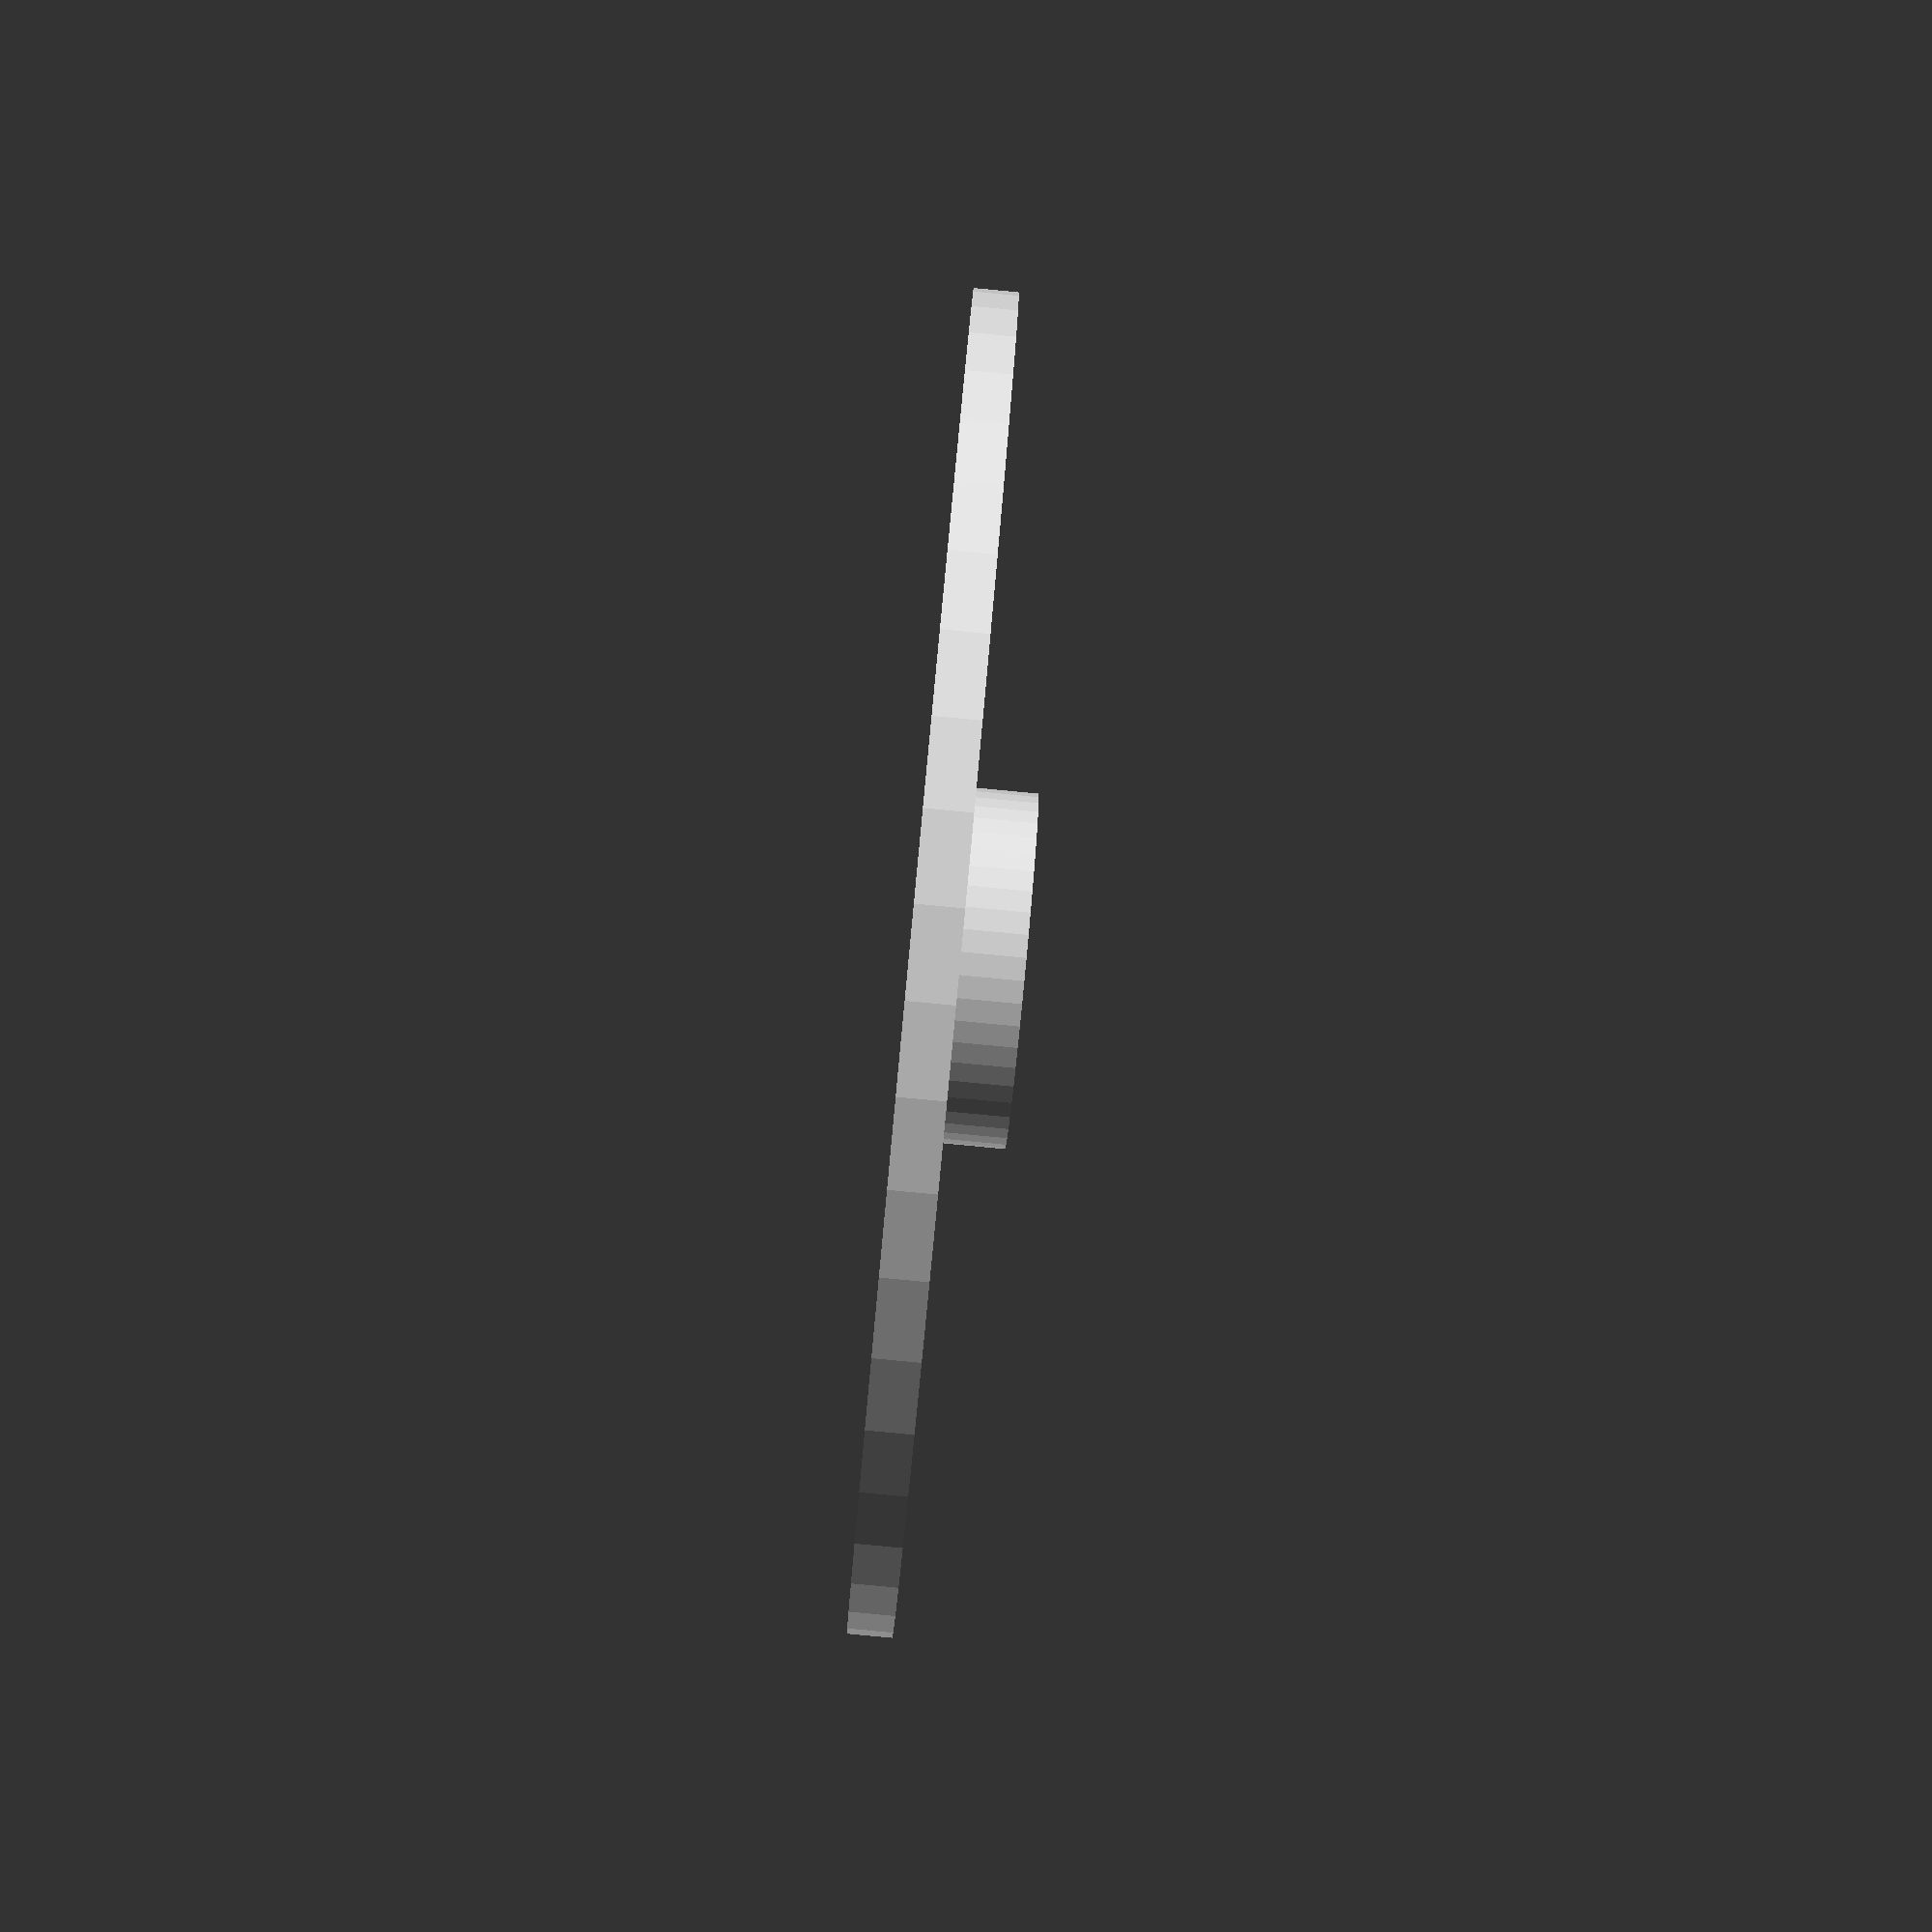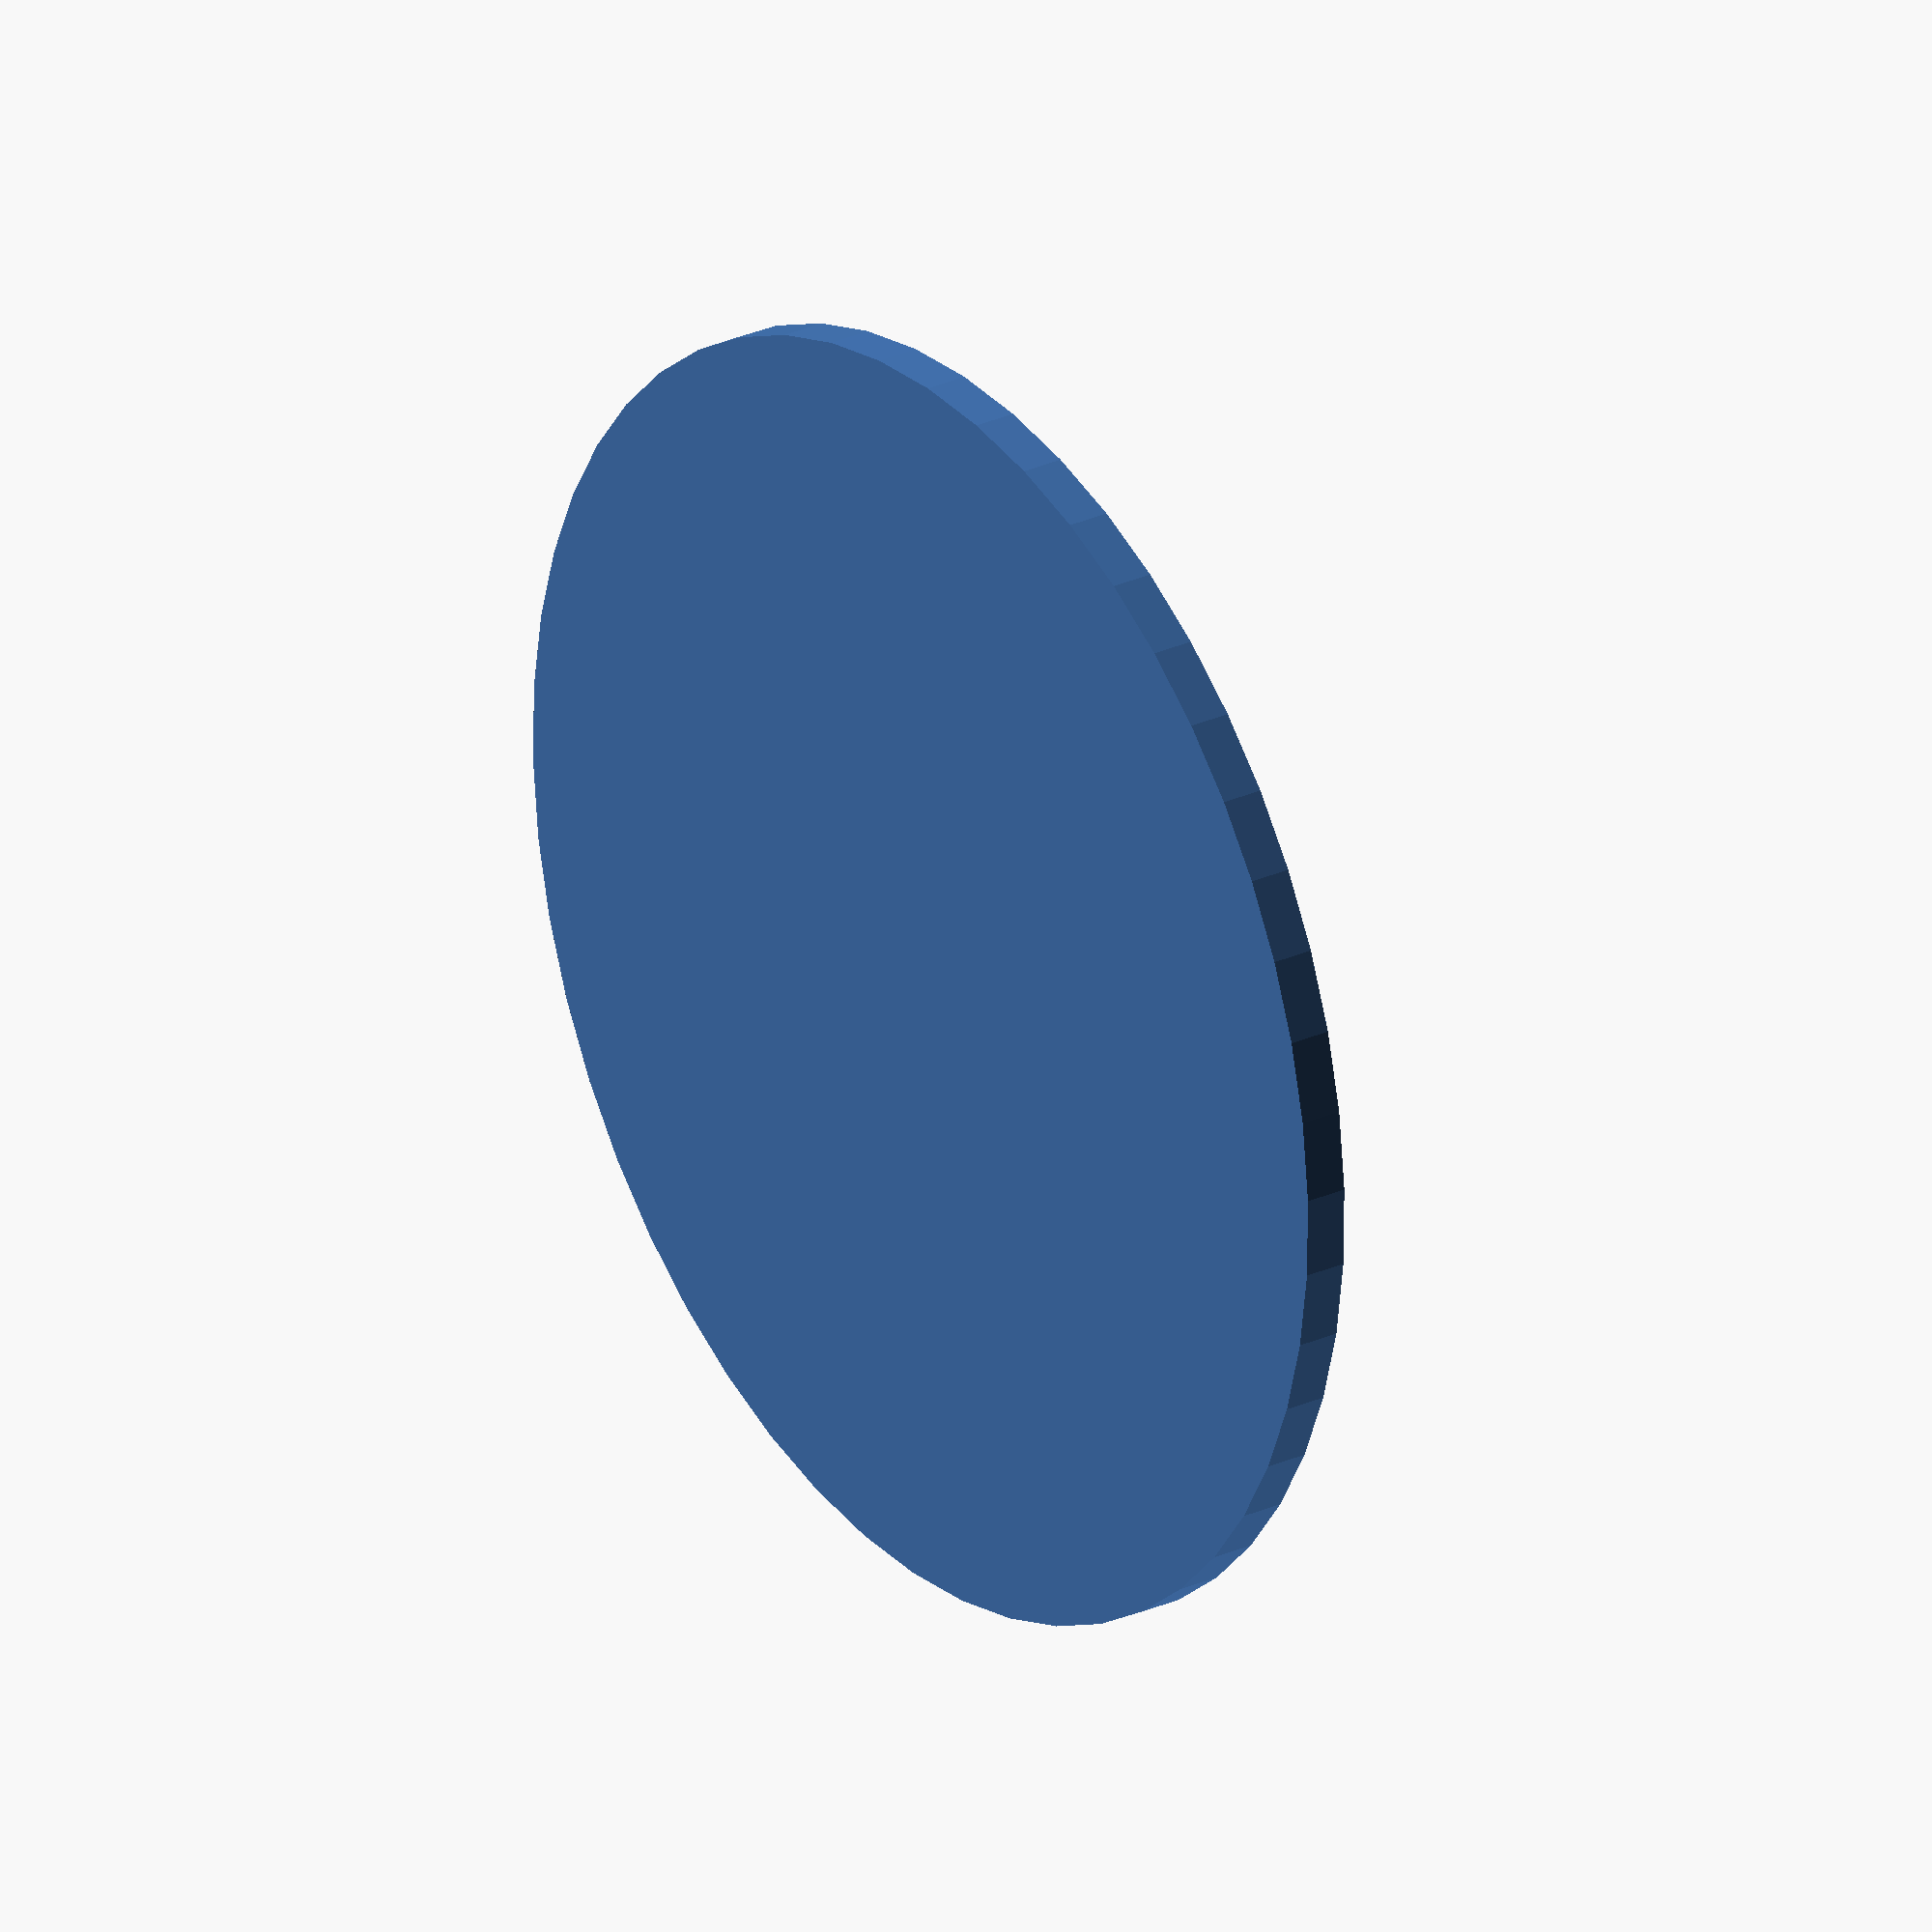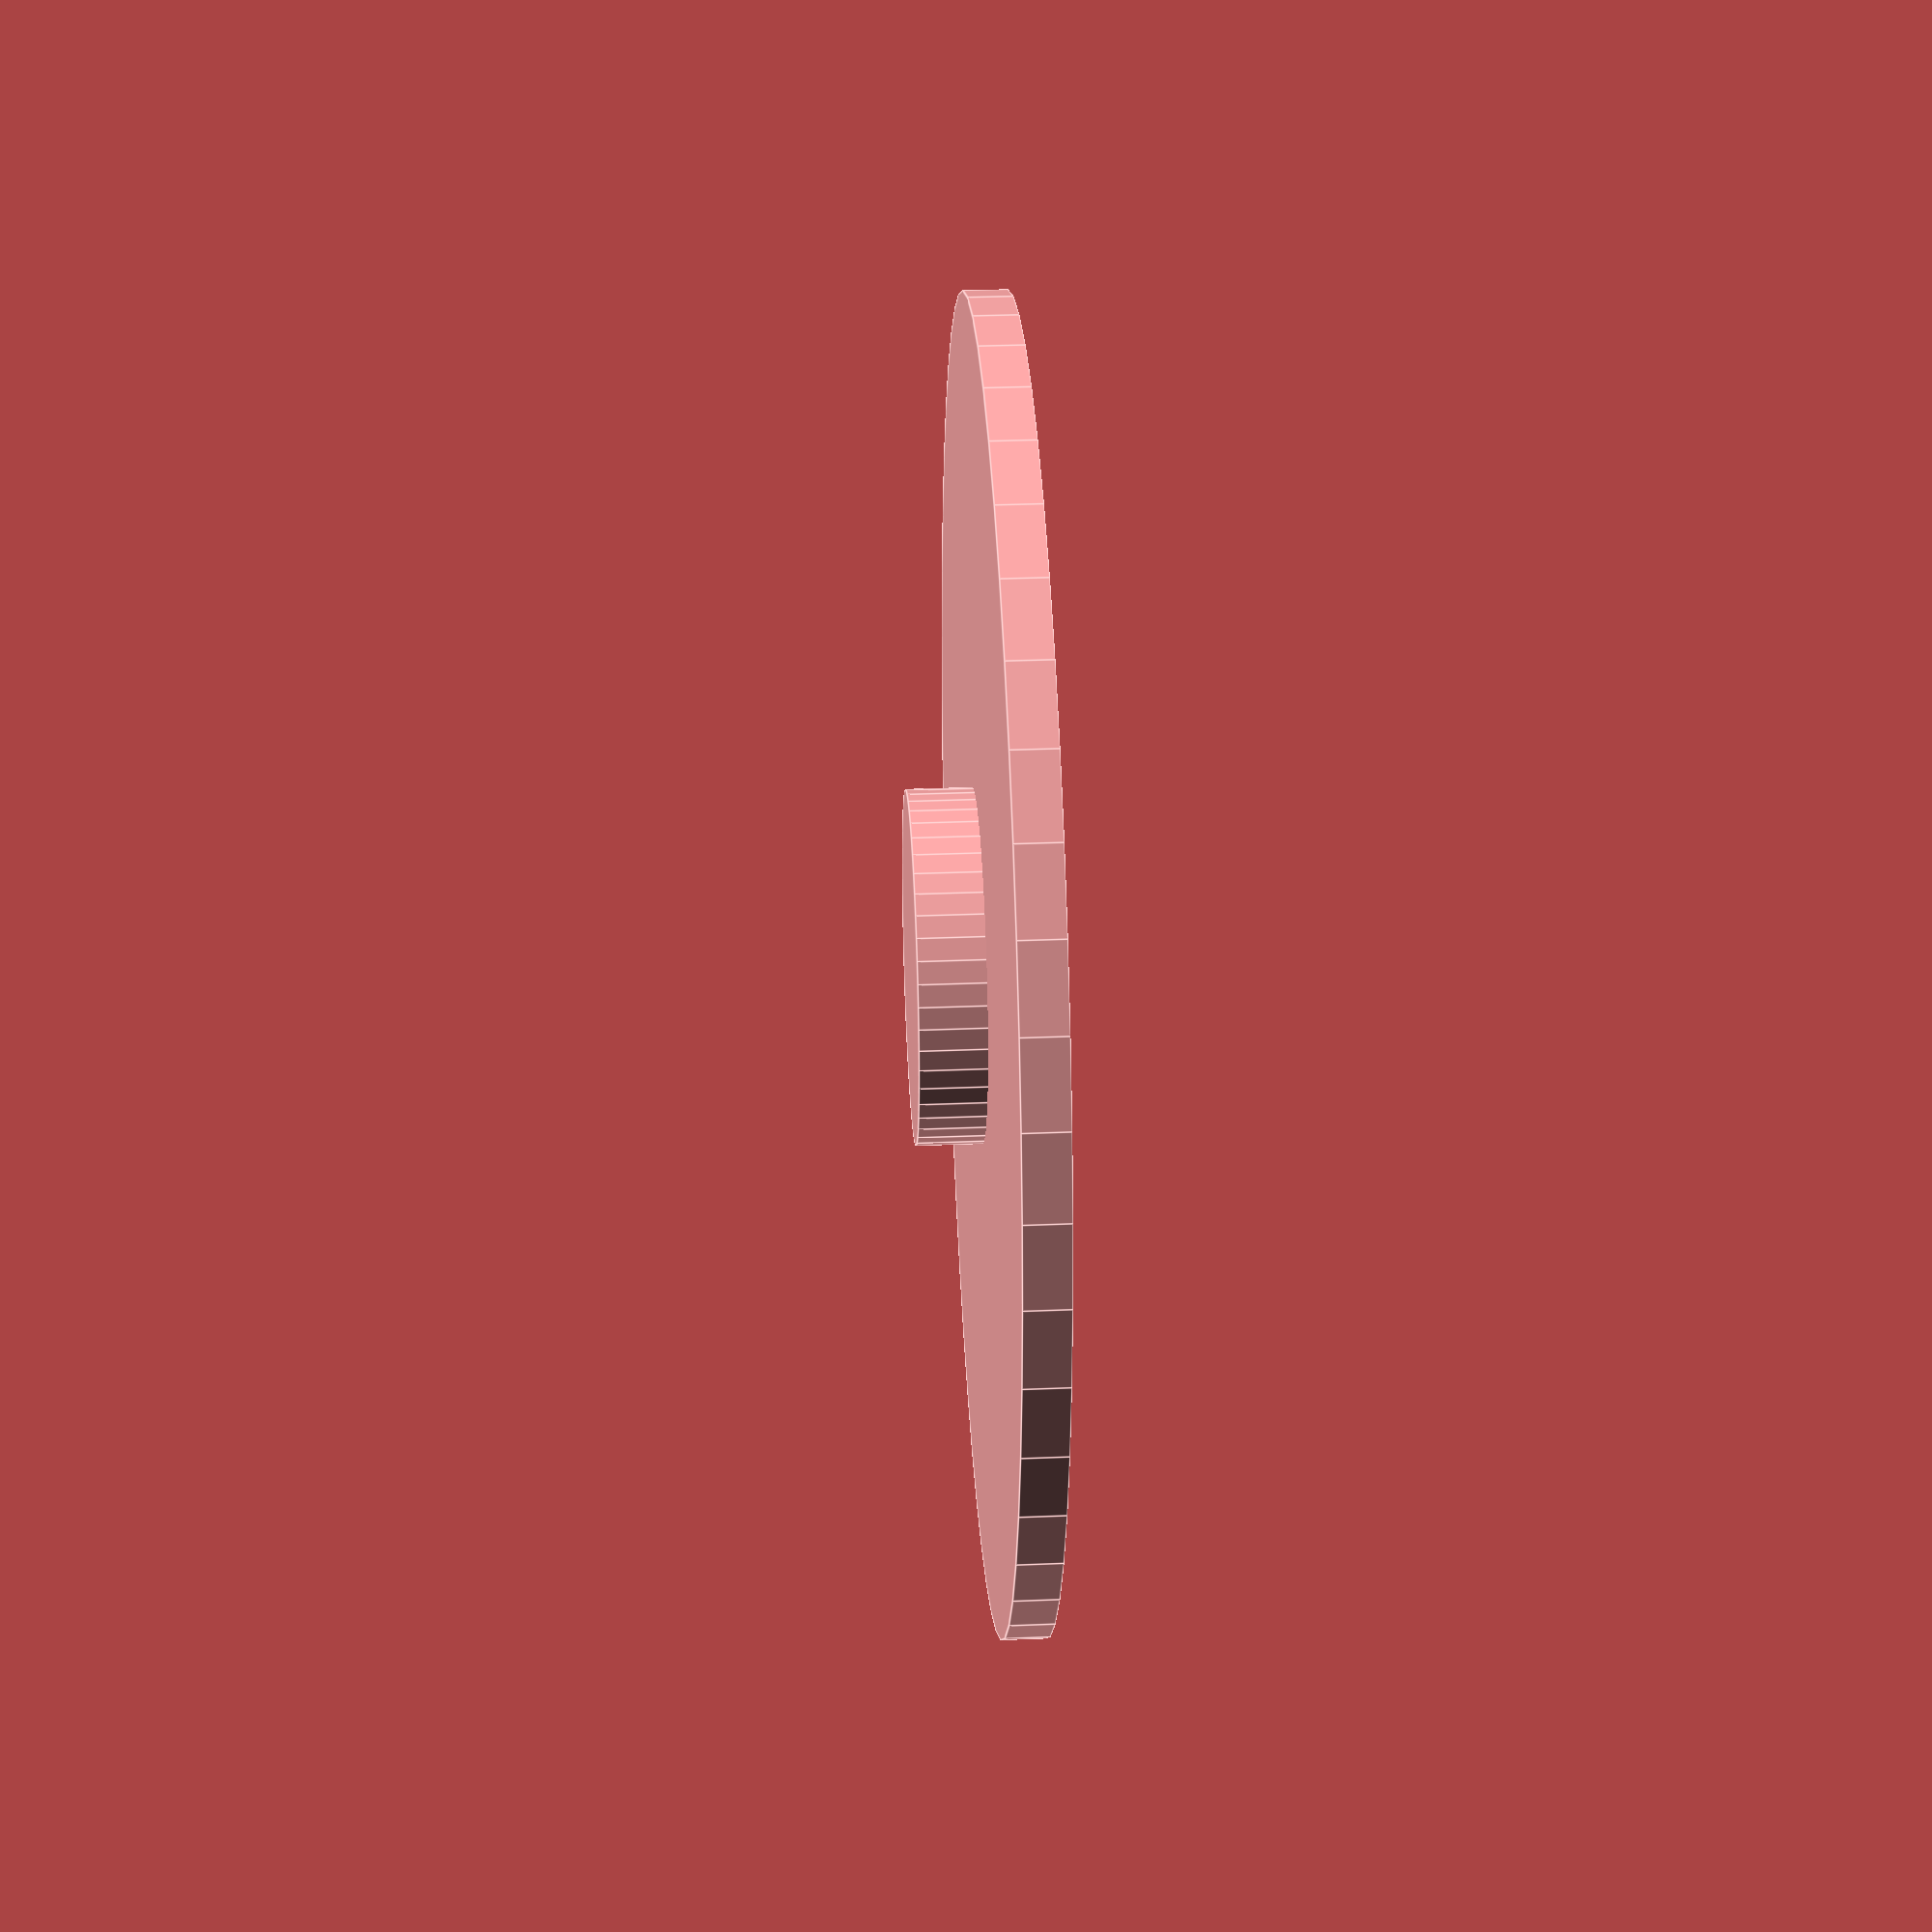
<openscad>


diffuserRadius = 75;
washerHeight = 10;
washerRadius = 20;
innerRadius = 15;
sfn = 50;
topBottomThickness = 5;


holderHeight = 100;

translate([0,0, topBottomThickness/2]) { 
    cylinder(r = diffuserRadius, h = topBottomThickness, center=true, $fn = sfn);
    translate([0,0,washerHeight/2]) {
        cylinder(r = washerRadius, h = washerHeight, center = true, $fn = sfn);
    }
}
</openscad>
<views>
elev=84.6 azim=42.0 roll=264.6 proj=p view=solid
elev=153.1 azim=247.3 roll=305.4 proj=o view=wireframe
elev=329.1 azim=60.9 roll=86.7 proj=p view=edges
</views>
